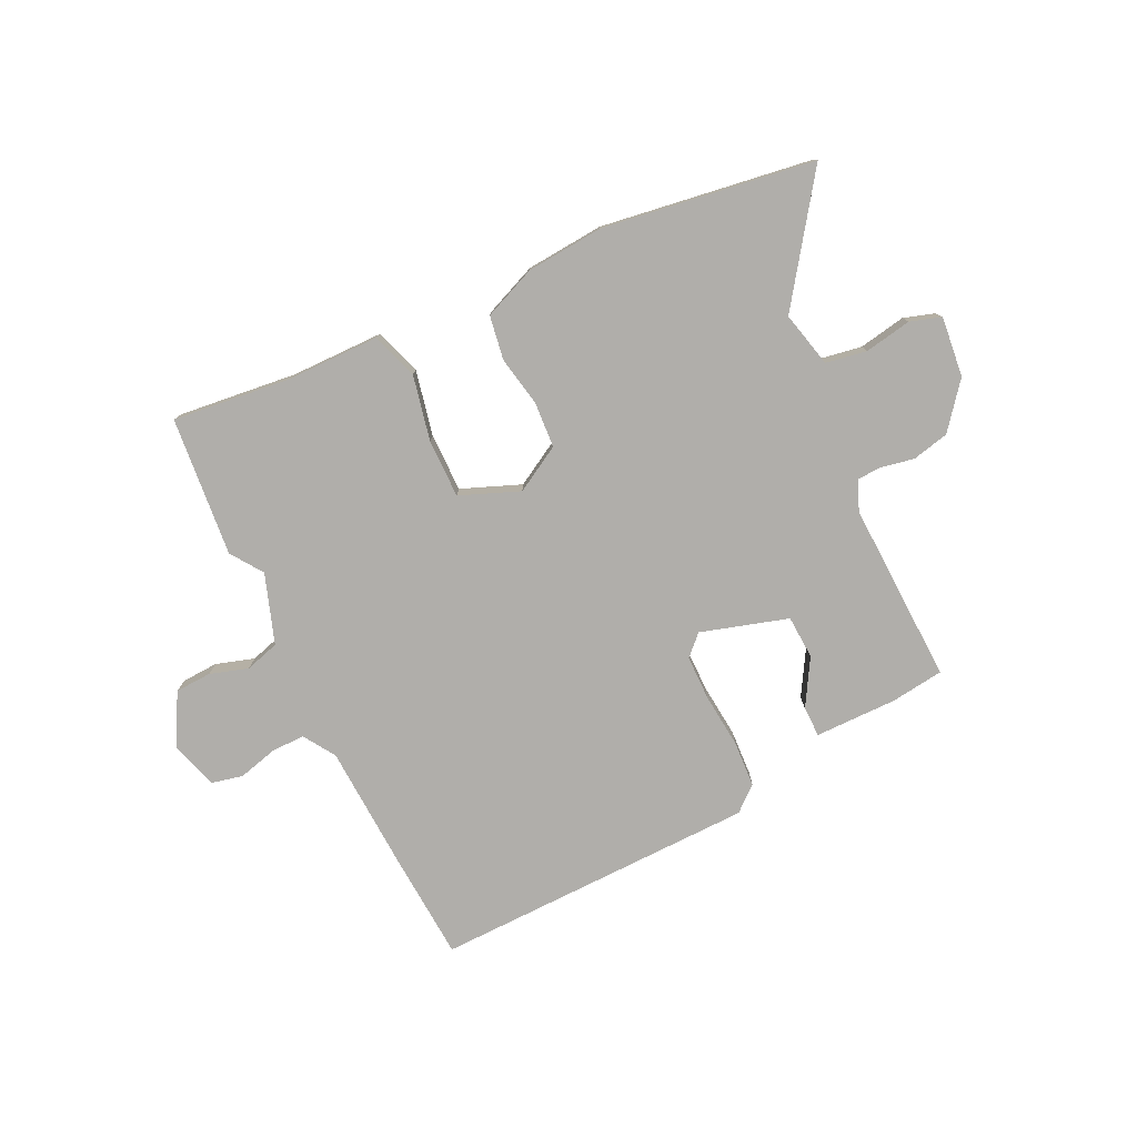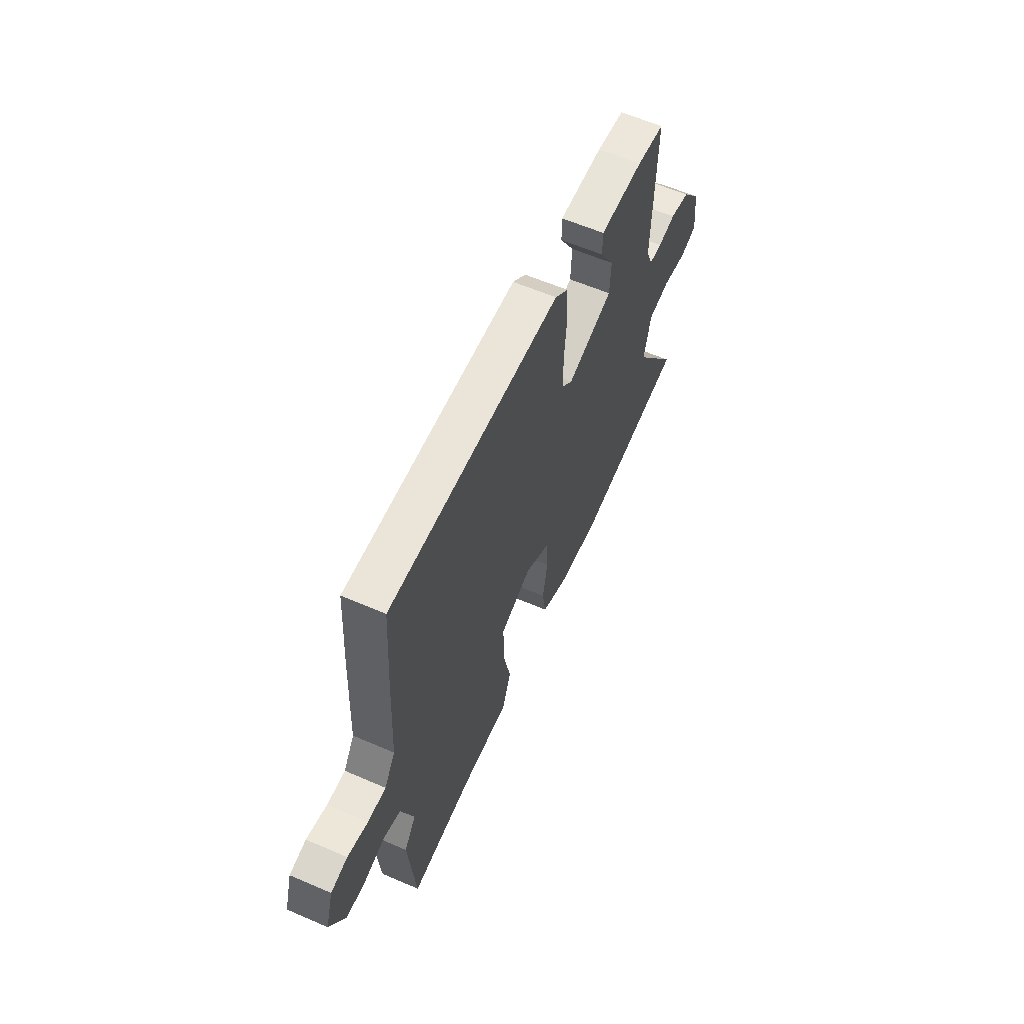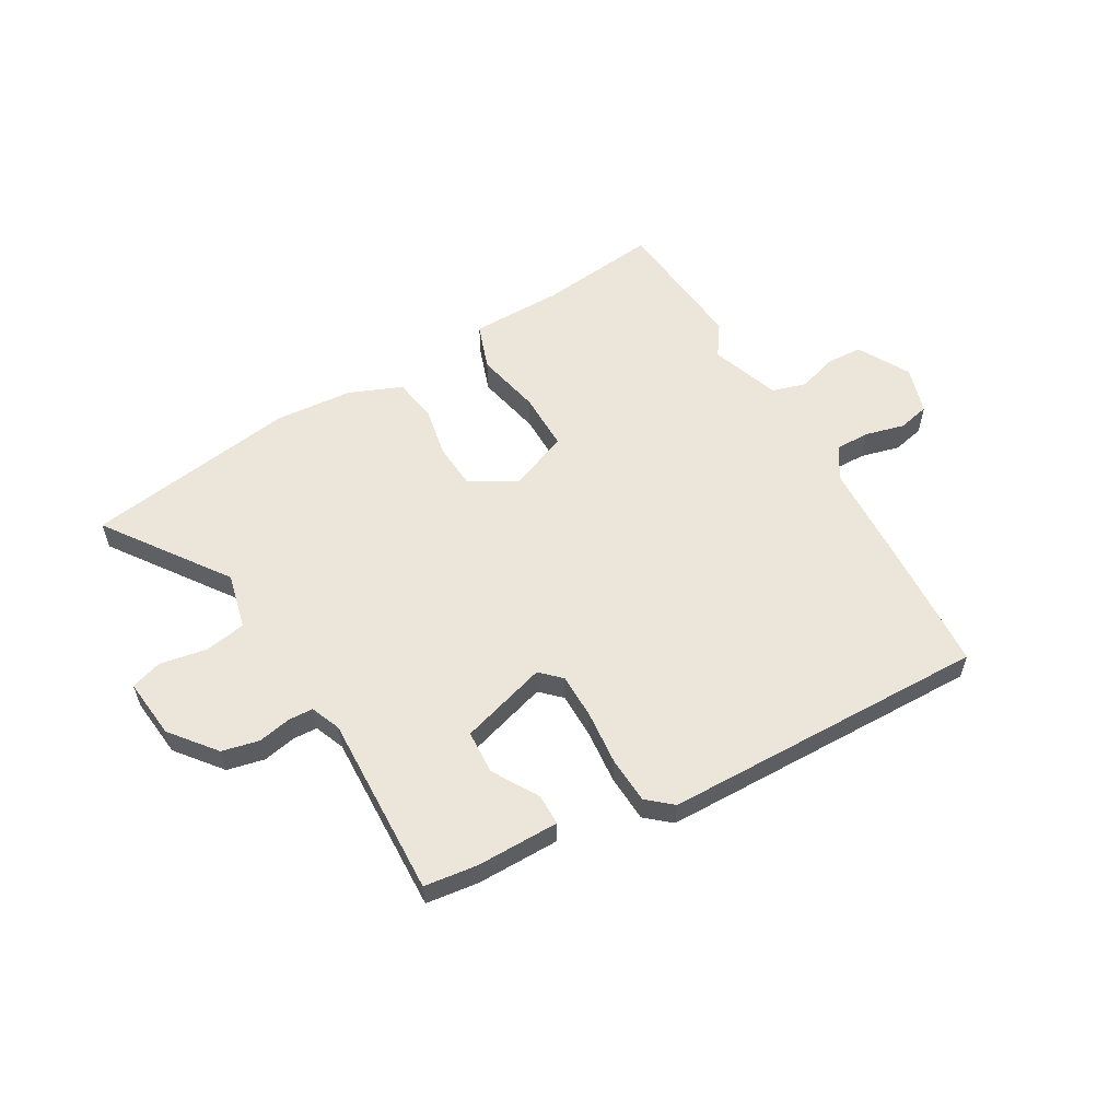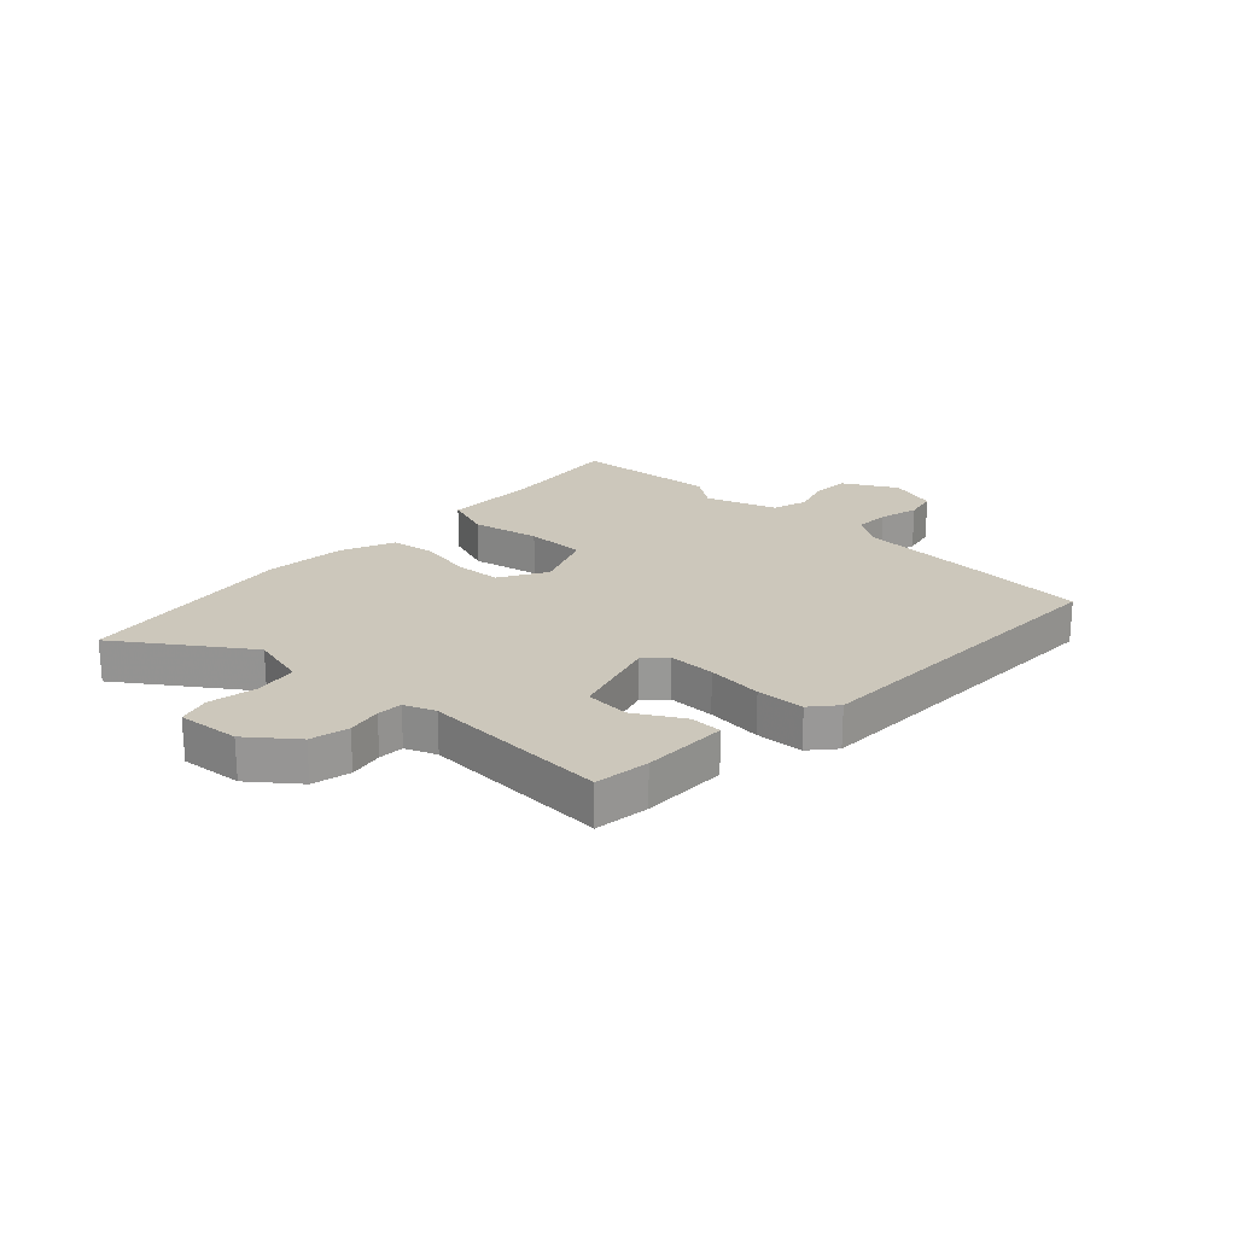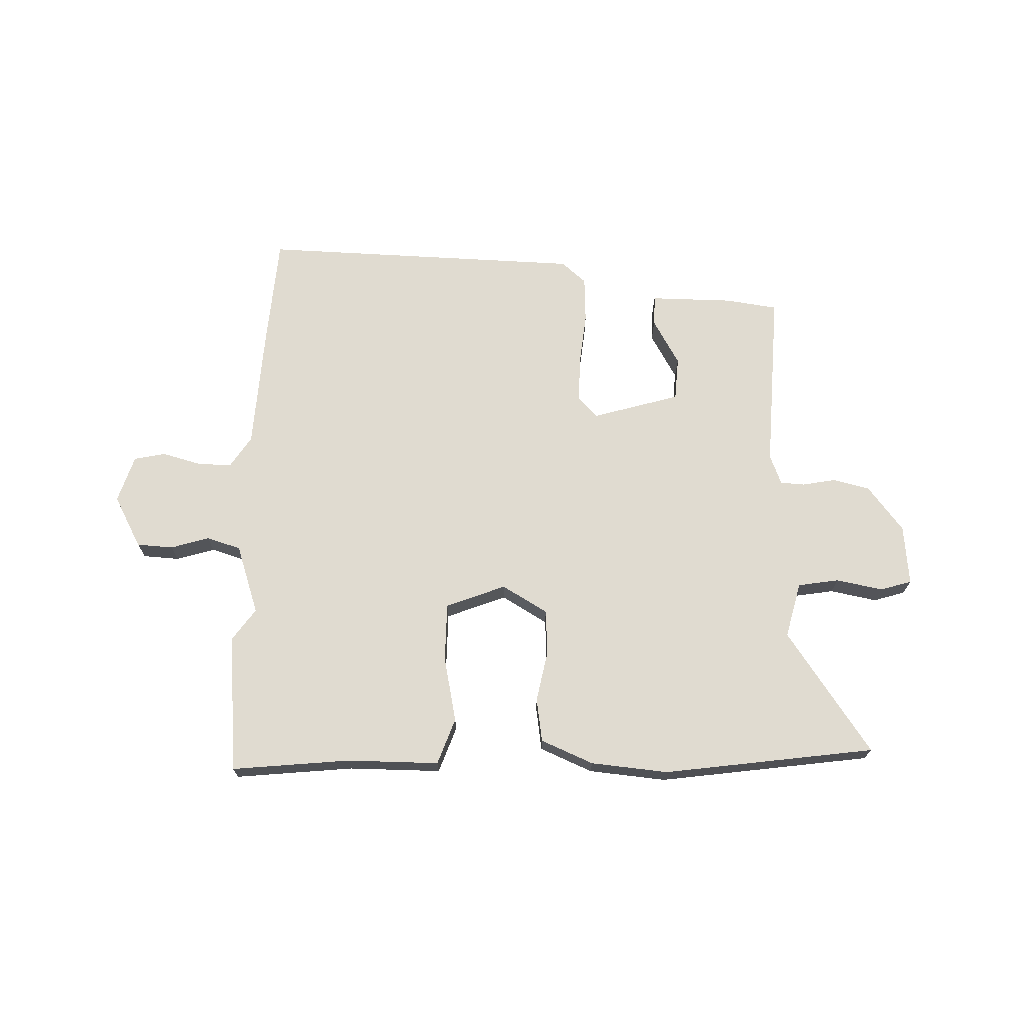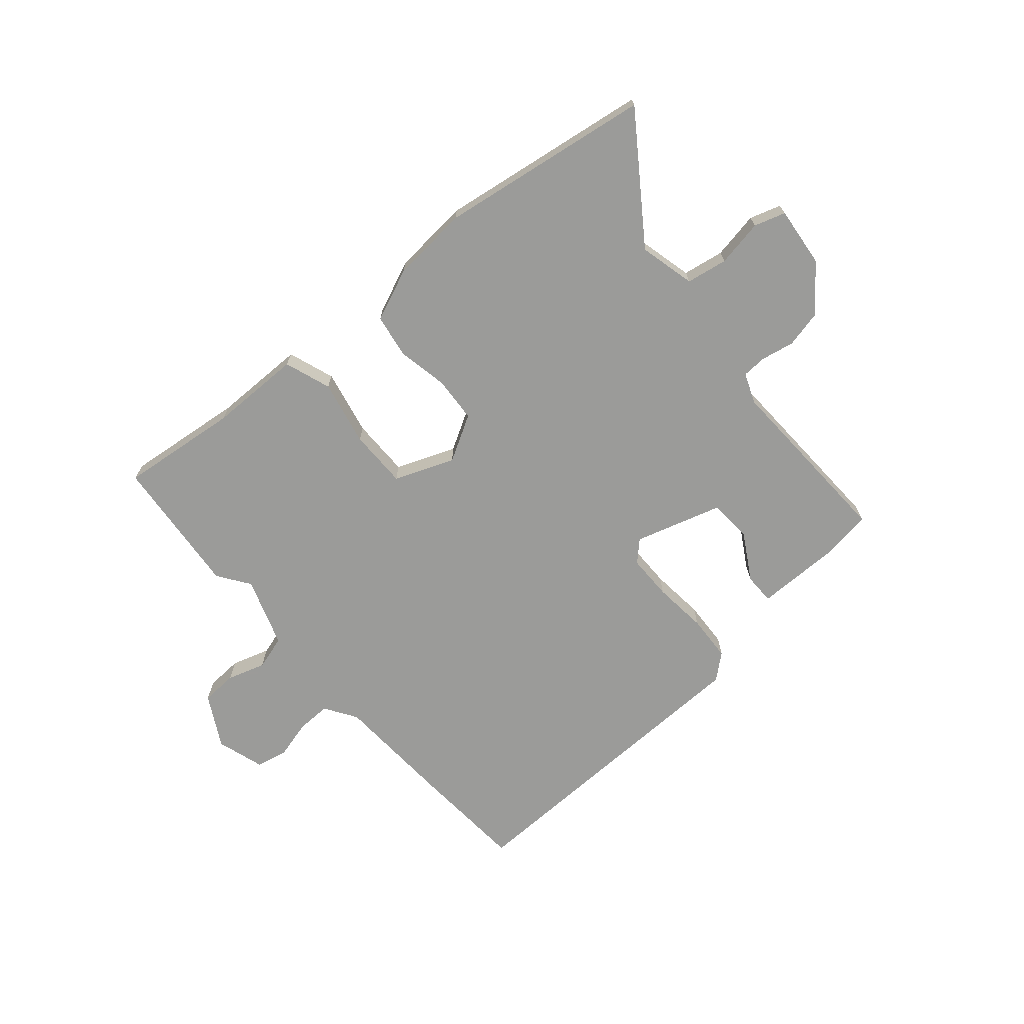
<metadata>
{"format":"obj","ext":"obj","renderer":"f3d","projection":"perspective","resolution":1024,"background":"white","views":[{"elev":-77.9,"azim":-154.1,"up":"+Y"},{"elev":60.1,"azim":113.9,"up":"+Z"},{"elev":57.4,"azim":-29.9,"up":"+Y"},{"elev":21.7,"azim":-46.1,"up":"+Y"},{"elev":70.0,"azim":-177.6,"up":"+Y"},{"elev":-69.6,"azim":-139.0,"up":"+Y"}]}
</metadata>
<code>
v -0.316 0.07 -0.528
v -0.698 0.07 -0.47
v -0.543 0.07 -0.252
v -0.567 0.07 -0.151
v -0.641 0.07 -0.138
v -0.726 0.07 -0.153
v -0.782 0.07 -0.135
v -0.77 0.07 -0.026
v -0.705 0.07 0.055
v -0.638 0.07 0.07
v -0.578 0.07 0.058
v -0.534 0.07 0.06
v -0.512 0.07 0.114
v -0.523 0.07 0.443
v -0.428 0.07 0.455
v -0.278 0.07 0.454
v -0.278 0.07 0.398
v -0.327 0.07 0.315
v -0.323 0.07 0.236
v -0.166 0.07 0.188
v -0.13 0.07 0.223
v -0.129 0.07 0.305
v -0.138 0.07 0.403
v -0.133 0.07 0.487
v -0.088 0.07 0.525
v 0.498 0.07 0.534
v 0.51 0.07 0.334
v 0.52 0.07 0.109
v 0.557 0.07 0.051
v 0.619 0.07 0.052
v 0.689 0.07 0.07
v 0.746 0.07 0.057
v 0.772 0.07 -0.029
v 0.72 0.07 -0.122
v 0.654 0.07 -0.125
v 0.585 0.07 -0.103
v 0.523 0.07 -0.121
v 0.479 0.07 -0.246
v 0.519 0.07 -0.304
v 0.494 0.07 -0.556
v 0.28 0.07 -0.531
v 0.113 0.07 -0.529
v 0.084 0.07 -0.445
v 0.11 0.07 -0.327
v 0.111 0.07 -0.221
v 0.004 0.07 -0.178
v -0.079 0.07 -0.225
v -0.085 0.07 -0.307
v -0.068 0.07 -0.399
v -0.081 0.07 -0.478
v -0.176 0.07 -0.517
v -0.316 0 -0.528
v -0.698 0 -0.47
v -0.543 0 -0.252
v -0.567 0 -0.151
v -0.641 0 -0.138
v -0.726 0 -0.153
v -0.782 0 -0.135
v -0.77 0 -0.026
v -0.705 0 0.055
v -0.638 0 0.07
v -0.578 0 0.058
v -0.534 0 0.06
v -0.512 0 0.114
v -0.523 0 0.443
v -0.428 0 0.455
v -0.278 0 0.454
v -0.278 0 0.398
v -0.327 0 0.315
v -0.323 0 0.236
v -0.166 0 0.188
v -0.13 0 0.223
v -0.129 0 0.305
v -0.138 0 0.403
v -0.133 0 0.487
v -0.088 0 0.525
v 0.498 0 0.534
v 0.51 0 0.334
v 0.52 0 0.109
v 0.557 0 0.051
v 0.619 0 0.052
v 0.689 0 0.07
v 0.746 0 0.057
v 0.772 0 -0.029
v 0.72 0 -0.122
v 0.654 0 -0.125
v 0.585 0 -0.103
v 0.523 0 -0.121
v 0.479 0 -0.246
v 0.519 0 -0.304
v 0.494 0 -0.556
v 0.28 0 -0.531
v 0.113 0 -0.529
v 0.084 0 -0.445
v 0.11 0 -0.327
v 0.111 0 -0.221
v 0.004 0 -0.178
v -0.079 0 -0.225
v -0.085 0 -0.307
v -0.068 0 -0.399
v -0.081 0 -0.478
v -0.176 0 -0.517
f 48 49 50 51
f 47 48 51 1
f 41 42 43 44
f 41 44 45
f 38 39 40 41
f 37 38 41 45
f 36 37 45 46
f 34 35 36
f 33 34 36
f 30 31 32 33
f 29 30 33 36
f 28 29 36 46
f 26 27 28 46
f 22 23 24 25
f 21 22 25 26
f 20 21 26 46
f 15 16 17 18
f 13 14 15 18
f 12 13 18 19
f 8 9 10 11
f 8 11 12
f 5 6 7 8
f 4 5 8 12
f 3 4 12 19
f 47 1 2 3
f 20 46 47
f 3 19 20 47
f 102 101 100 99
f 52 102 99 98
f 95 94 93 92
f 96 95 92
f 92 91 90 89
f 96 92 89 88
f 97 96 88 87
f 87 86 85
f 87 85 84
f 84 83 82 81
f 87 84 81 80
f 97 87 80 79
f 97 79 78 77
f 76 75 74 73
f 77 76 73 72
f 97 77 72 71
f 69 68 67 66
f 69 66 65 64
f 70 69 64 63
f 62 61 60 59
f 63 62 59
f 59 58 57 56
f 63 59 56 55
f 70 63 55 54
f 54 53 52 98
f 98 97 71
f 98 71 70 54
f 1 52 53 2
f 2 53 54 3
f 3 54 55 4
f 4 55 56 5
f 5 56 57 6
f 6 57 58 7
f 7 58 59 8
f 8 59 60 9
f 9 60 61 10
f 10 61 62 11
f 11 62 63 12
f 12 63 64 13
f 13 64 65 14
f 14 65 66 15
f 15 66 67 16
f 16 67 68 17
f 17 68 69 18
f 18 69 70 19
f 19 70 71 20
f 20 71 72 21
f 21 72 73 22
f 22 73 74 23
f 23 74 75 24
f 24 75 76 25
f 25 76 77 26
f 26 77 78 27
f 27 78 79 28
f 28 79 80 29
f 29 80 81 30
f 30 81 82 31
f 31 82 83 32
f 32 83 84 33
f 33 84 85 34
f 34 85 86 35
f 35 86 87 36
f 36 87 88 37
f 37 88 89 38
f 38 89 90 39
f 39 90 91 40
f 40 91 92 41
f 41 92 93 42
f 42 93 94 43
f 43 94 95 44
f 44 95 96 45
f 45 96 97 46
f 46 97 98 47
f 47 98 99 48
f 48 99 100 49
f 49 100 101 50
f 50 101 102 51
f 51 102 52 1

</code>
